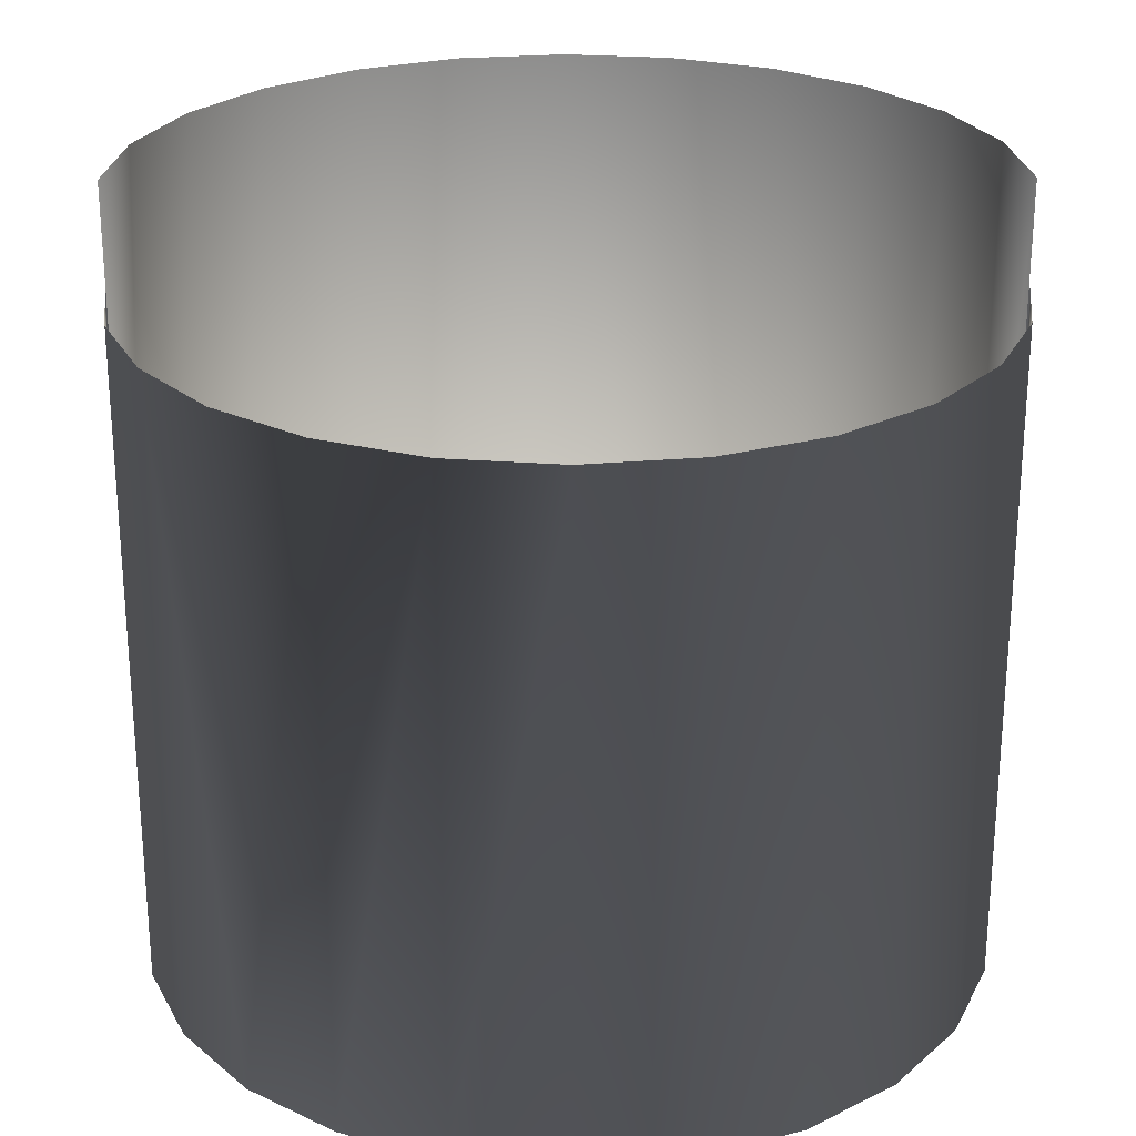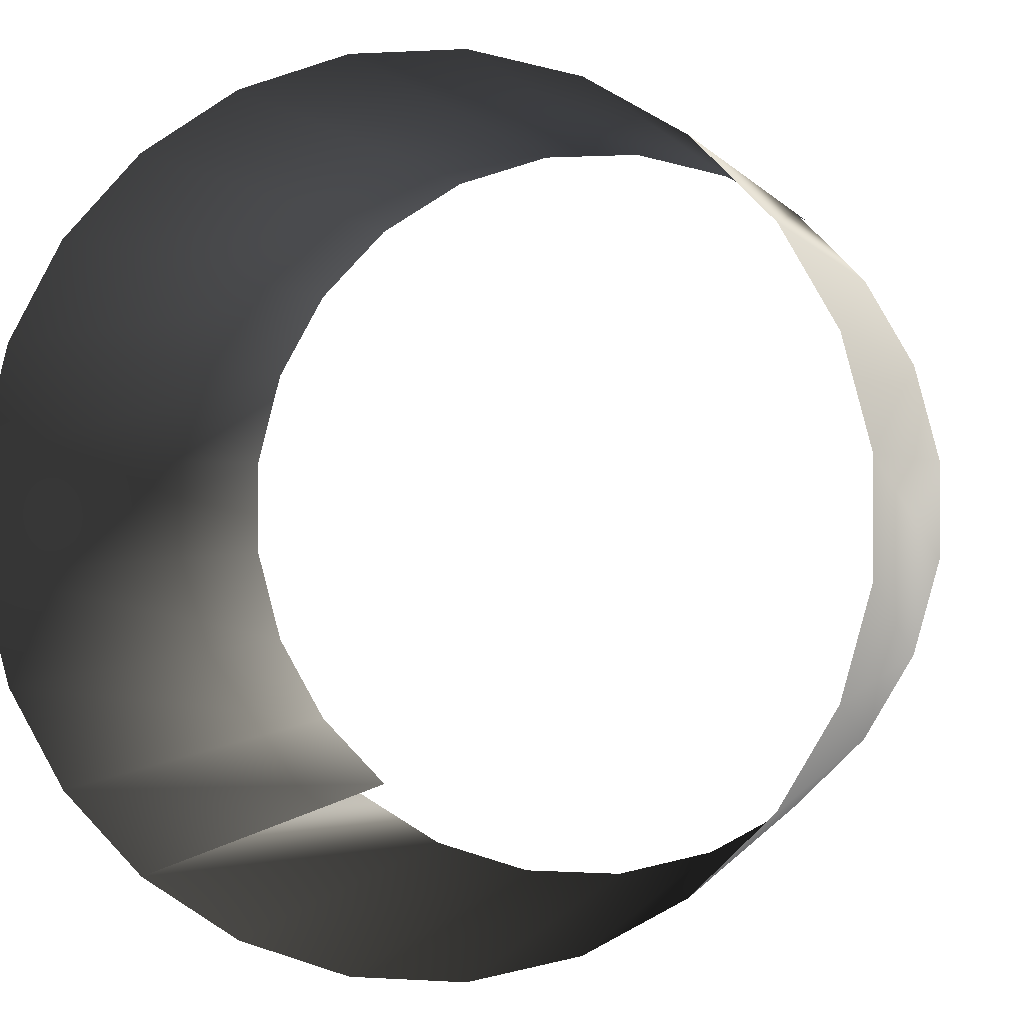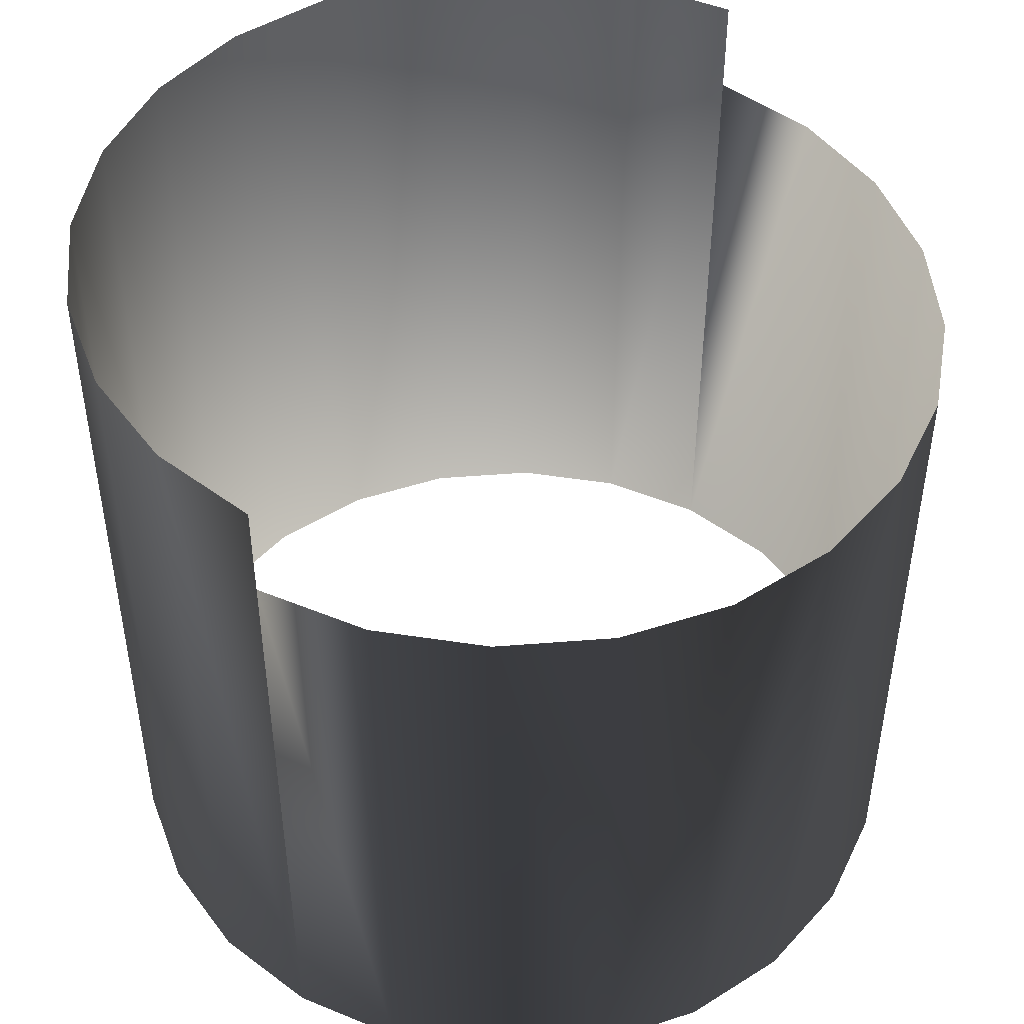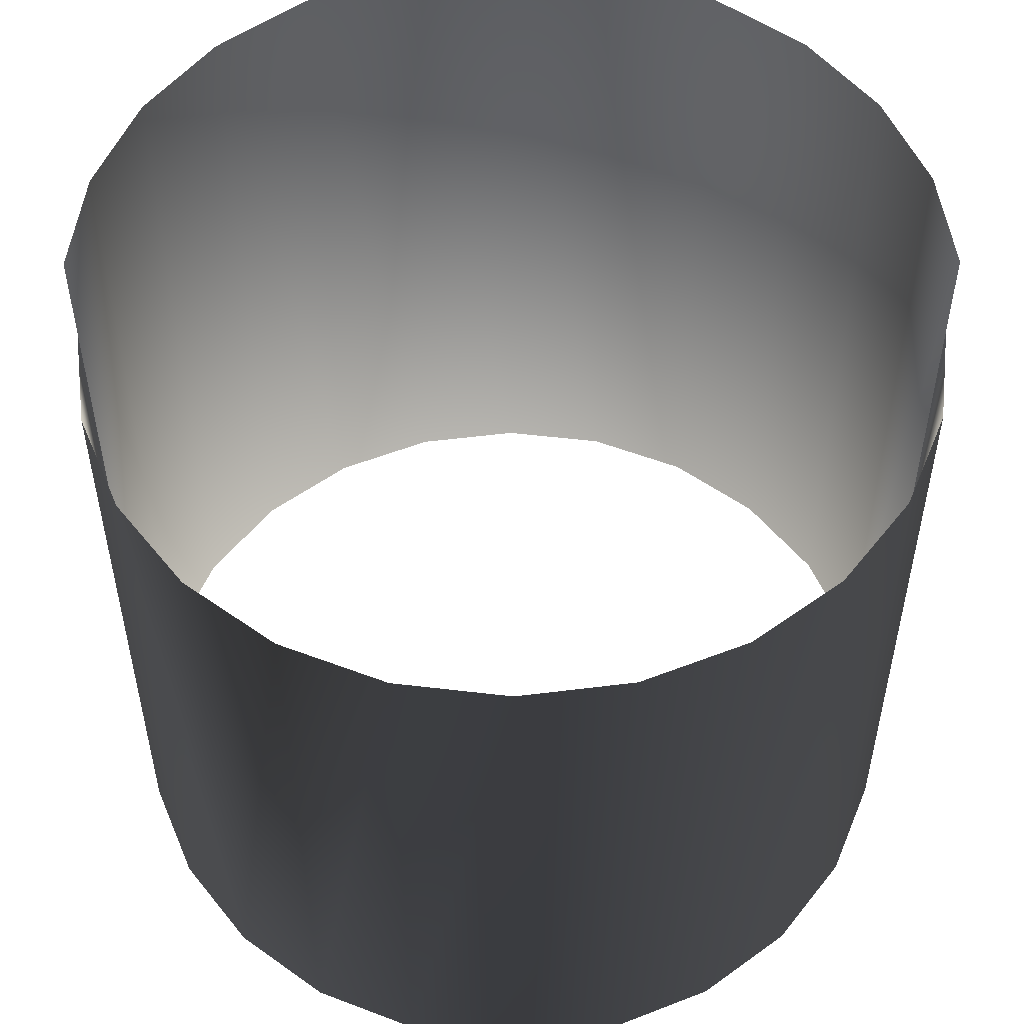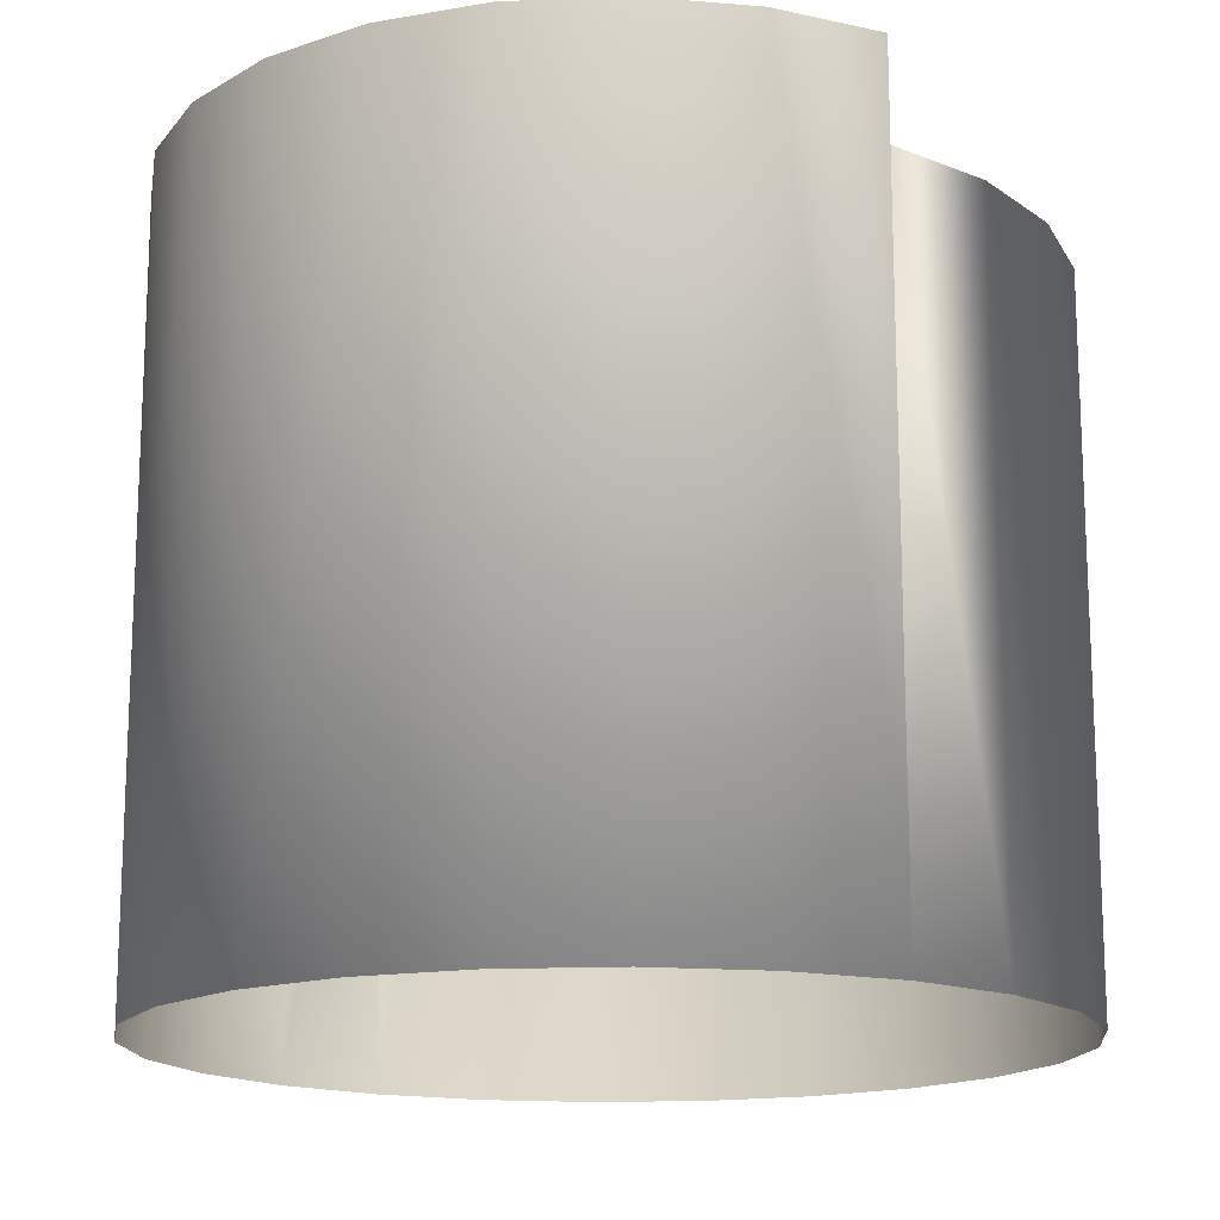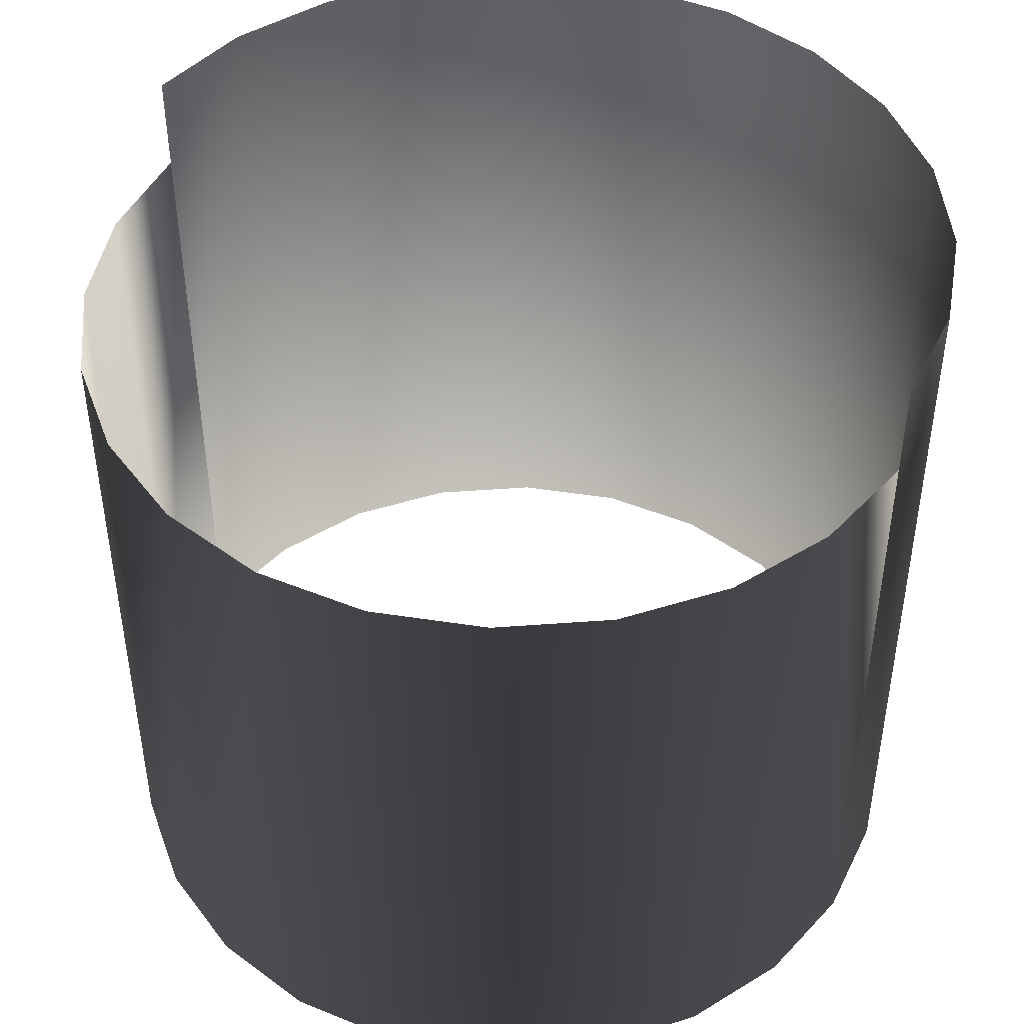
<metadata>
{"format":"obj","ext":"obj","renderer":"f3d","projection":"perspective","resolution":1024,"background":"white","views":[{"elev":25.3,"azim":-53.0,"up":"+Z"},{"elev":0.6,"azim":-165.9,"up":"+Y"},{"elev":47.6,"azim":-110.1,"up":"+Z"},{"elev":52.7,"azim":-52.7,"up":"+Z"},{"elev":-15.7,"azim":-174.8,"up":"+Z"},{"elev":45.7,"azim":-19.9,"up":"+Z"}]}
</metadata>
<code>
o Vaporizer_3
v -13.33 -4.759 1.306
v -13.32 -4.747 1.225
v -13.32 -4.747 1.306
v -13.33 -4.759 1.225
v -13.34 -4.774 1.394
v -13.33 -4.77 1.367
v -13.32 -4.76 1.367
v -13.33 -4.74 1.394
v -13.32 -4.735 1.367
v -13.33 -4.729 1.394
v -13.34 -4.706 1.367
v -13.33 -4.714 1.317
v -13.34 -4.706 1.317
v -13.33 -4.714 1.367
v -13.39 -4.701 1.394
v -13.38 -4.699 1.394
v -13.39 -4.698 1.367
v -13.32 -4.723 1.367
v -13.34 -4.782 1.394
v -13.33 -4.764 1.394
v -13.4 -4.769 1.296
v -13.41 -4.759 1.225
v -13.4 -4.769 1.225
v -13.41 -4.759 1.296
v -13.37 -4.695 1.367
v -13.37 -4.699 1.394
v -13.36 -4.695 1.367
v -13.35 -4.701 1.306
v -13.34 -4.706 1.225
v -13.35 -4.701 1.225
v -13.34 -4.706 1.306
v -13.39 -4.701 1.306
v -13.37 -4.698 1.317
v -13.37 -4.698 1.306
v -13.39 -4.701 1.317
v -13.33 -4.759 1.367
v -13.32 -4.747 1.317
v -13.32 -4.747 1.367
v -13.33 -4.759 1.317
v -13.34 -4.777 1.306
v -13.34 -4.779 1.296
v -13.34 -4.777 1.296
v -13.34 -4.779 1.367
v -13.34 -4.777 1.317
v -13.34 -4.777 1.367
v -13.33 -4.769 1.306
v -13.33 -4.769 1.225
v -13.35 -4.783 1.296
v -13.34 -4.777 1.225
v -13.35 -4.783 1.225
v -13.37 -4.698 1.225
v -13.36 -4.698 1.306
v -13.36 -4.698 1.225
v -13.32 -4.736 1.306
v -13.32 -4.736 1.225
v -13.33 -4.769 1.317
v -13.33 -4.725 1.317
v -13.33 -4.725 1.367
v -13.35 -4.701 1.317
v -13.36 -4.698 1.317
v -13.33 -4.714 1.306
v -13.41 -4.747 1.367
v -13.41 -4.747 1.296
v -13.41 -4.759 1.367
v -13.37 -4.786 1.296
v -13.36 -4.786 1.225
v -13.36 -4.786 1.296
v -13.37 -4.786 1.225
v -13.4 -4.707 1.394
v -13.4 -4.704 1.367
v -13.35 -4.709 1.394
v -13.33 -4.713 1.367
v -13.34 -4.704 1.367
v -13.33 -4.769 1.367
v -13.33 -4.752 1.394
v -13.32 -4.748 1.367
v -13.36 -4.703 1.394
v -13.35 -4.698 1.367
v -13.32 -4.736 1.367
v -13.32 -4.736 1.317
v -13.35 -4.701 1.367
v -13.36 -4.698 1.367
v -13.37 -4.698 1.367
v -13.39 -4.701 1.367
v -13.4 -4.706 1.367
v -13.4 -4.821 1.296
v -13.4 -4.821 1.394
v -13.4 -4.706 1.296
v -13.4 -4.704 1.296
v -13.4 -4.706 1.306
v -13.4 -4.706 1.317
v -13.4 -4.706 1.225
v -13.39 -4.701 1.225
v -13.33 -4.725 1.306
v -13.45 -4.744 1.296
v -13.45 -4.744 1.394
v -13.41 -4.747 1.225
v -13.34 -4.718 1.394
v -13.41 -4.725 1.225
v -13.4 -4.715 1.296
v -13.4 -4.715 1.225
v -13.41 -4.725 1.296
v -13.41 -4.736 1.225
v -13.41 -4.736 1.296
v -13.39 -4.783 1.225
v -13.39 -4.783 1.296
v -13.33 -4.725 1.225
v -13.33 -4.714 1.225
v -13.4 -4.777 1.296
v -13.4 -4.777 1.225
v -13.41 -4.736 1.367
f 1 2 3
f 2 1 4
f 21 22 23
f 22 21 24
f 28 29 30
f 29 28 31
f 1 46 4
f 4 46 47
f 48 49 42
f 49 48 50
f 51 52 53
f 52 51 34
f 54 2 55
f 2 54 3
f 65 66 67
f 66 65 68
f 52 30 53
f 30 52 28
f 92 32 93
f 32 92 90
f 90 92 88
f 67 50 48
f 50 67 66
f 40 47 46
f 47 40 49
f 49 40 42
f 24 97 22
f 97 24 63
f 99 100 101
f 100 99 102
f 63 103 97
f 103 63 104
f 103 102 99
f 102 103 104
f 93 34 51
f 34 93 32
f 65 105 68
f 105 65 106
f 61 107 108
f 107 61 94
f 109 23 110
f 23 109 21
f 106 110 105
f 110 106 109
f 101 88 92
f 88 101 100
f 31 108 29
f 108 31 61
f 94 55 107
f 55 94 54

</code>
